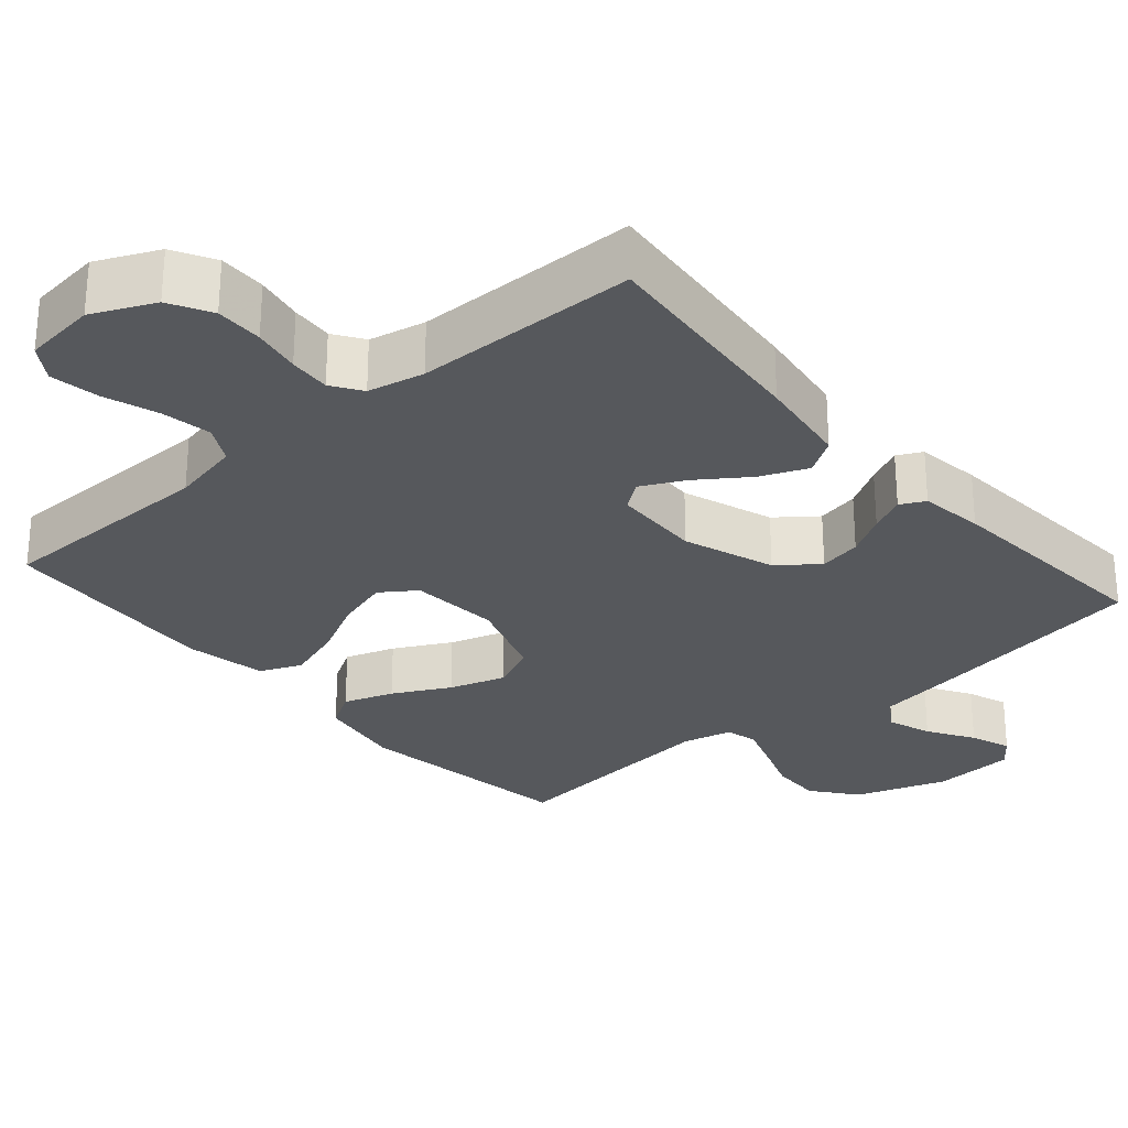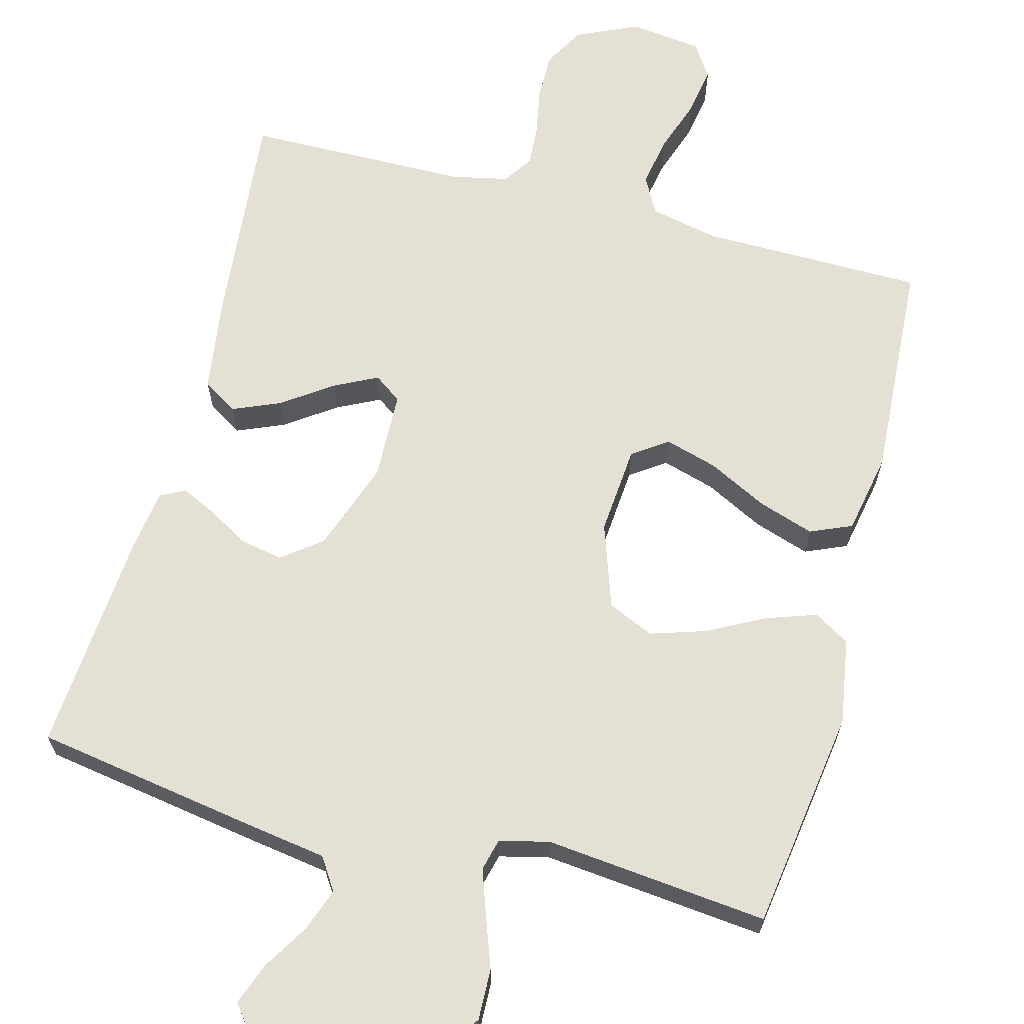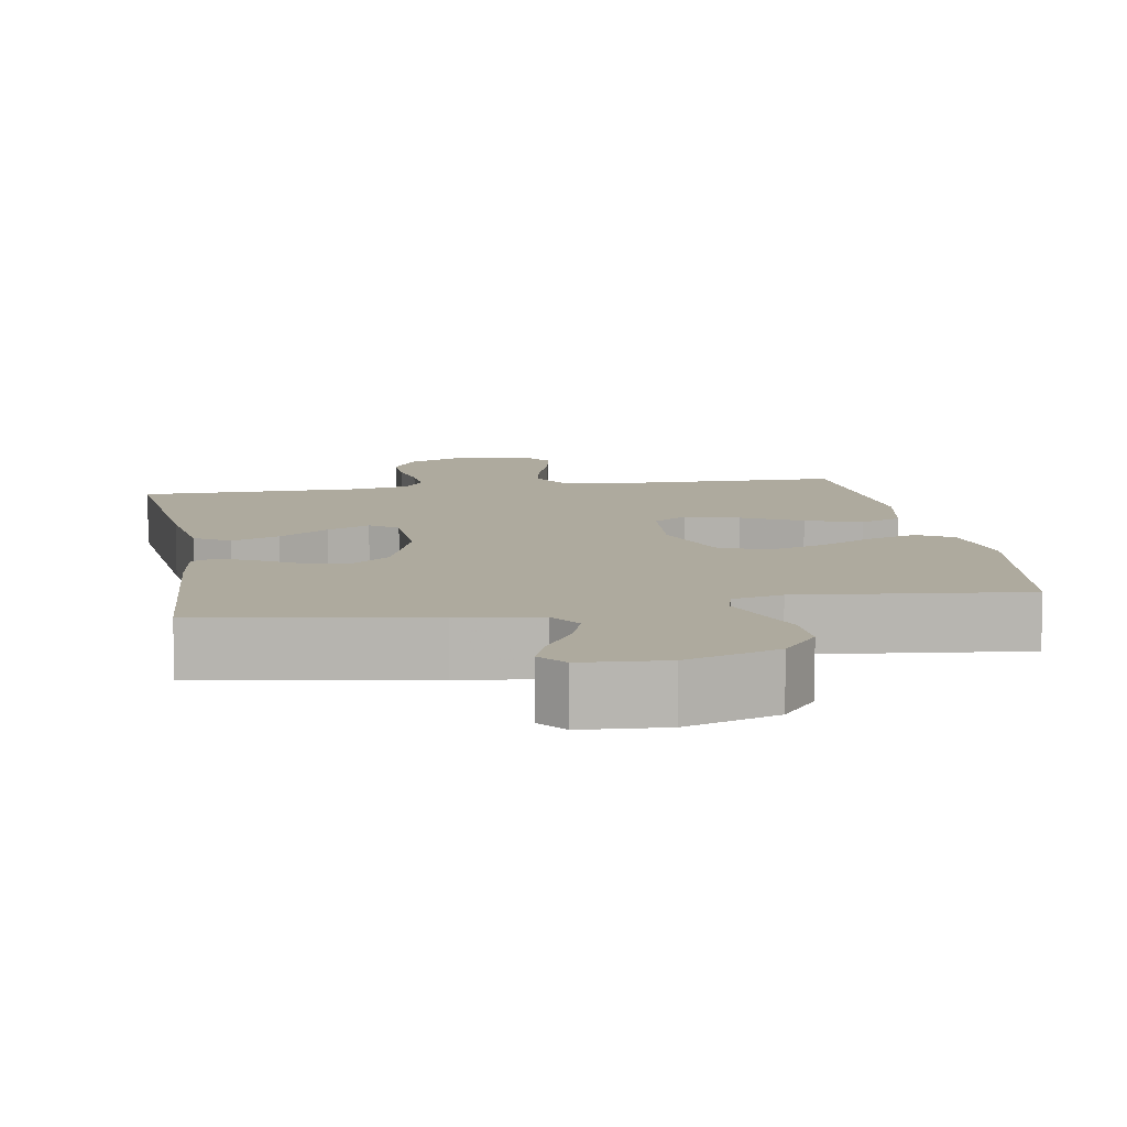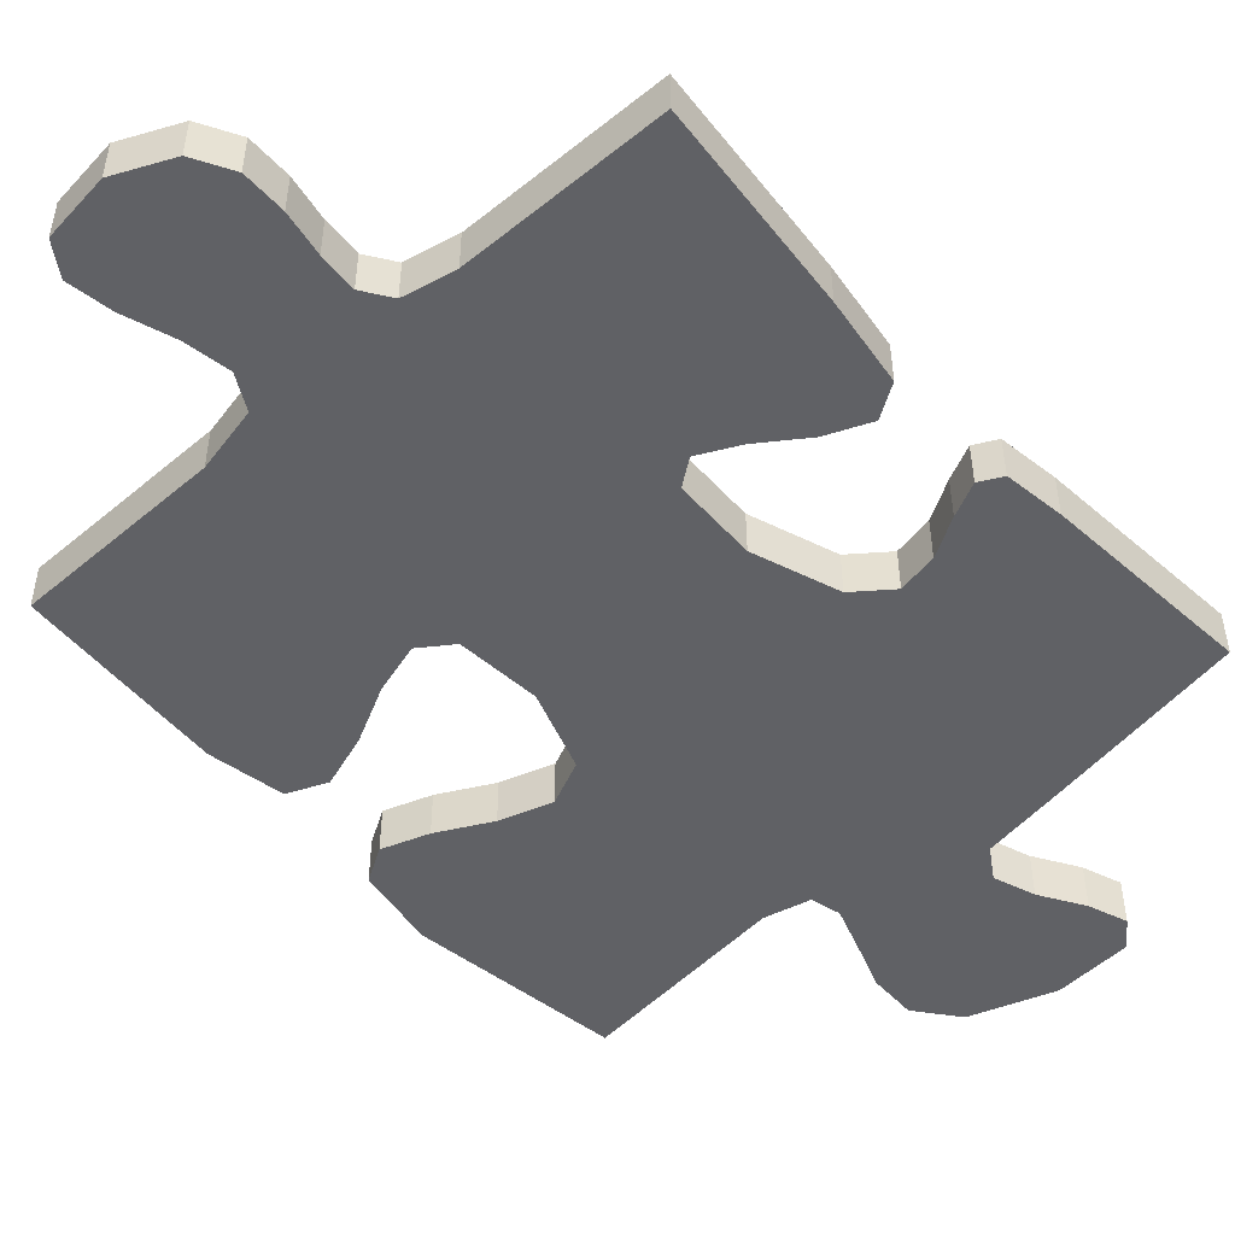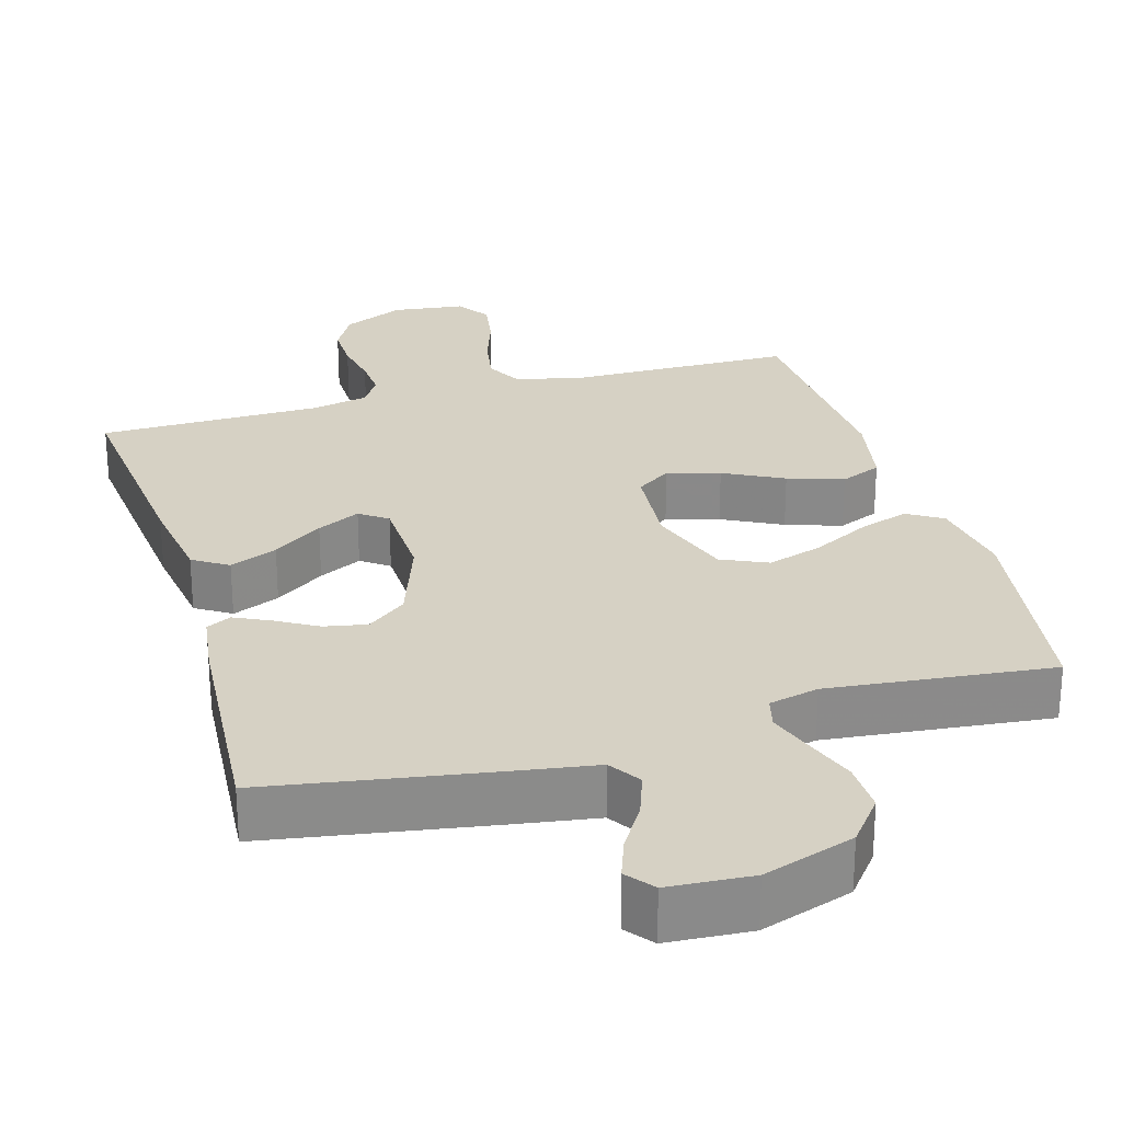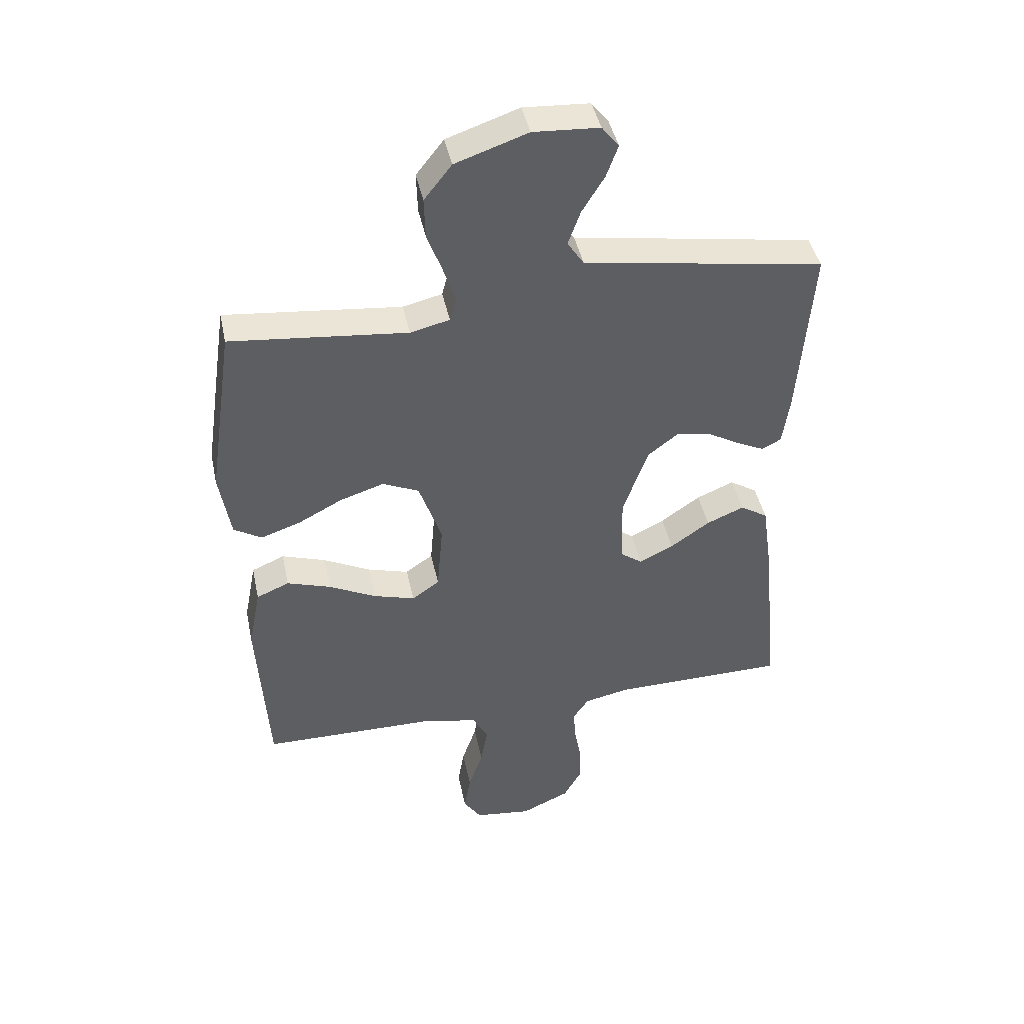
<metadata>
{"format":"obj","ext":"obj","renderer":"f3d","projection":"perspective","resolution":1024,"background":"white","views":[{"elev":-28.2,"azim":-139.2,"up":"+Y"},{"elev":65.3,"azim":14.8,"up":"+Y"},{"elev":9.3,"azim":-9.6,"up":"+Y"},{"elev":-50.0,"azim":-137.9,"up":"+Y"},{"elev":26.7,"azim":-16.2,"up":"+Y"},{"elev":43.7,"azim":168.2,"up":"+Z"}]}
</metadata>
<code>
v -0.5 0.07 -0.5
v -0.471 0.07 -0.2
v -0.453 0.07 -0.074
v -0.406 0.07 -0.044
v -0.342 0.07 -0.071
v -0.275 0.07 -0.118
v -0.217 0.07 -0.147
v -0.18 0.07 -0.12
v -0.176 0.07 0
v -0.219 0.07 0.122
v -0.272 0.07 0.163
v -0.329 0.07 0.152
v -0.384 0.07 0.12
v -0.432 0.07 0.097
v -0.465 0.07 0.114
v -0.477 0.07 0.2
v -0.5 0.07 0.5
v -0.2 0.07 0.549
v -0.09 0.07 0.566
v -0.062 0.07 0.609
v -0.083 0.07 0.668
v -0.121 0.07 0.73
v -0.141 0.07 0.785
v -0.112 0.07 0.822
v 0 0.07 0.829
v 0.123 0.07 0.787
v 0.17 0.07 0.727
v 0.168 0.07 0.658
v 0.143 0.07 0.589
v 0.122 0.07 0.528
v 0.133 0.07 0.485
v 0.2 0.07 0.469
v 0.5 0.07 0.5
v 0.544 0.07 0.2
v 0.525 0.07 0.084
v 0.477 0.07 0.055
v 0.41 0.07 0.078
v 0.334 0.07 0.118
v 0.259 0.07 0.142
v 0.197 0.07 0.114
v 0.158 0.07 0
v 0.168 0.07 -0.121
v 0.215 0.07 -0.154
v 0.286 0.07 -0.133
v 0.366 0.07 -0.092
v 0.441 0.07 -0.067
v 0.497 0.07 -0.091
v 0.518 0.07 -0.2
v 0.5 0.07 -0.5
v 0.2 0.07 -0.503
v 0.107 0.07 -0.523
v 0.08 0.07 -0.573
v 0.092 0.07 -0.641
v 0.117 0.07 -0.714
v 0.128 0.07 -0.78
v 0.098 0.07 -0.826
v 0 0.07 -0.838
v -0.083 0.07 -0.8
v -0.114 0.07 -0.744
v -0.113 0.07 -0.68
v -0.101 0.07 -0.616
v -0.097 0.07 -0.56
v -0.124 0.07 -0.52
v -0.2 0.07 -0.504
v -0.5 0 -0.5
v -0.471 0 -0.2
v -0.453 0 -0.074
v -0.406 0 -0.044
v -0.342 0 -0.071
v -0.275 0 -0.118
v -0.217 0 -0.147
v -0.18 0 -0.12
v -0.176 0 0
v -0.219 0 0.122
v -0.272 0 0.163
v -0.329 0 0.152
v -0.384 0 0.12
v -0.432 0 0.097
v -0.465 0 0.114
v -0.477 0 0.2
v -0.5 0 0.5
v -0.2 0 0.549
v -0.09 0 0.566
v -0.062 0 0.609
v -0.083 0 0.668
v -0.121 0 0.73
v -0.141 0 0.785
v -0.112 0 0.822
v 0 0 0.829
v 0.123 0 0.787
v 0.17 0 0.727
v 0.168 0 0.658
v 0.143 0 0.589
v 0.122 0 0.528
v 0.133 0 0.485
v 0.2 0 0.469
v 0.5 0 0.5
v 0.544 0 0.2
v 0.525 0 0.084
v 0.477 0 0.055
v 0.41 0 0.078
v 0.334 0 0.118
v 0.259 0 0.142
v 0.197 0 0.114
v 0.158 0 0
v 0.168 0 -0.121
v 0.215 0 -0.154
v 0.286 0 -0.133
v 0.366 0 -0.092
v 0.441 0 -0.067
v 0.497 0 -0.091
v 0.518 0 -0.2
v 0.5 0 -0.5
v 0.2 0 -0.503
v 0.107 0 -0.523
v 0.08 0 -0.573
v 0.092 0 -0.641
v 0.117 0 -0.714
v 0.128 0 -0.78
v 0.098 0 -0.826
v 0 0 -0.838
v -0.083 0 -0.8
v -0.114 0 -0.744
v -0.113 0 -0.68
v -0.101 0 -0.616
v -0.097 0 -0.56
v -0.124 0 -0.52
v -0.2 0 -0.504
f 58 59 60 61
f 58 61 62
f 57 58 62
f 56 57 62
f 53 54 55 56
f 52 53 56 62
f 51 52 62 63
f 47 48 49 50
f 44 45 46 47
f 43 44 47 50
f 42 43 50 51
f 35 36 37 38
f 35 38 39
f 32 33 34 35
f 31 32 35 39
f 26 27 28 29
f 26 29 30
f 25 26 30
f 24 25 30 31
f 21 22 23 24
f 20 21 24 31
f 16 17 18 19
f 14 15 16 19
f 12 13 14 19
f 11 12 19 20
f 10 11 20 31
f 3 4 5 6
f 3 6 7
f 64 1 2 3
f 64 3 7
f 63 64 7 8
f 41 42 51 63
f 40 41 63 8
f 10 31 39 40
f 9 10 40
f 8 9 40
f 125 124 123 122
f 126 125 122
f 126 122 121
f 126 121 120
f 120 119 118 117
f 126 120 117 116
f 127 126 116 115
f 114 113 112 111
f 111 110 109 108
f 114 111 108 107
f 115 114 107 106
f 102 101 100 99
f 103 102 99
f 99 98 97 96
f 103 99 96 95
f 93 92 91 90
f 94 93 90
f 94 90 89
f 95 94 89 88
f 88 87 86 85
f 95 88 85 84
f 83 82 81 80
f 83 80 79 78
f 83 78 77 76
f 84 83 76 75
f 95 84 75 74
f 70 69 68 67
f 71 70 67
f 67 66 65 128
f 71 67 128
f 72 71 128 127
f 127 115 106 105
f 72 127 105 104
f 104 103 95 74
f 104 74 73
f 104 73 72
f 1 65 66 2
f 2 66 67 3
f 3 67 68 4
f 4 68 69 5
f 5 69 70 6
f 6 70 71 7
f 7 71 72 8
f 8 72 73 9
f 9 73 74 10
f 10 74 75 11
f 11 75 76 12
f 12 76 77 13
f 13 77 78 14
f 14 78 79 15
f 15 79 80 16
f 16 80 81 17
f 17 81 82 18
f 18 82 83 19
f 19 83 84 20
f 20 84 85 21
f 21 85 86 22
f 22 86 87 23
f 23 87 88 24
f 24 88 89 25
f 25 89 90 26
f 26 90 91 27
f 27 91 92 28
f 28 92 93 29
f 29 93 94 30
f 30 94 95 31
f 31 95 96 32
f 32 96 97 33
f 33 97 98 34
f 34 98 99 35
f 35 99 100 36
f 36 100 101 37
f 37 101 102 38
f 38 102 103 39
f 39 103 104 40
f 40 104 105 41
f 41 105 106 42
f 42 106 107 43
f 43 107 108 44
f 44 108 109 45
f 45 109 110 46
f 46 110 111 47
f 47 111 112 48
f 48 112 113 49
f 49 113 114 50
f 50 114 115 51
f 51 115 116 52
f 52 116 117 53
f 53 117 118 54
f 54 118 119 55
f 55 119 120 56
f 56 120 121 57
f 57 121 122 58
f 58 122 123 59
f 59 123 124 60
f 60 124 125 61
f 61 125 126 62
f 62 126 127 63
f 63 127 128 64
f 64 128 65 1

</code>
